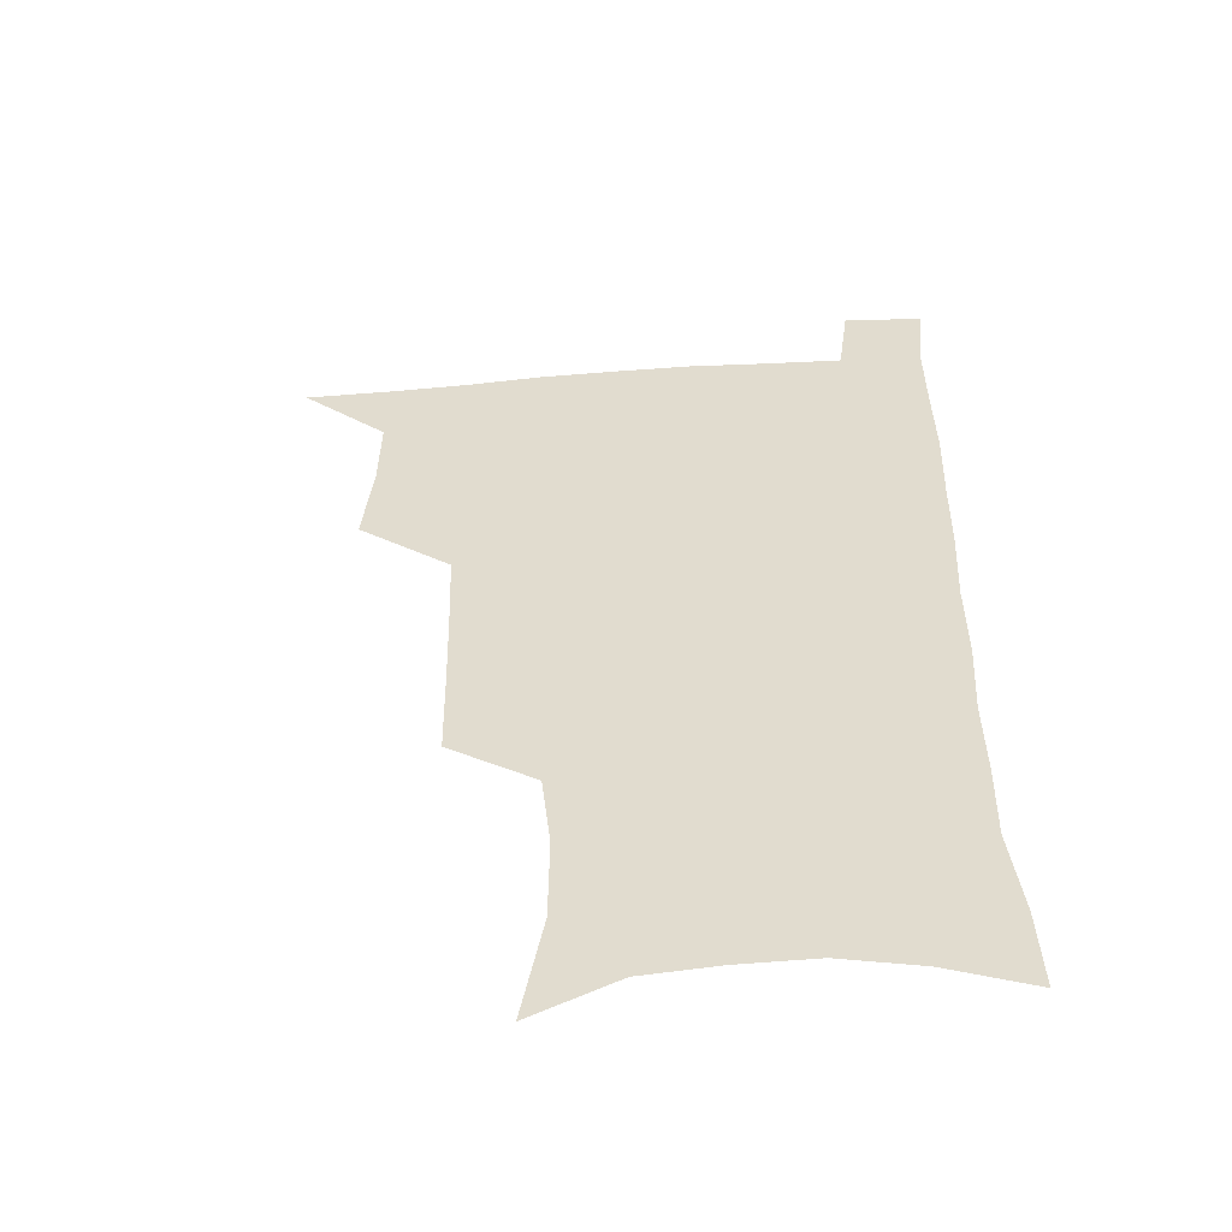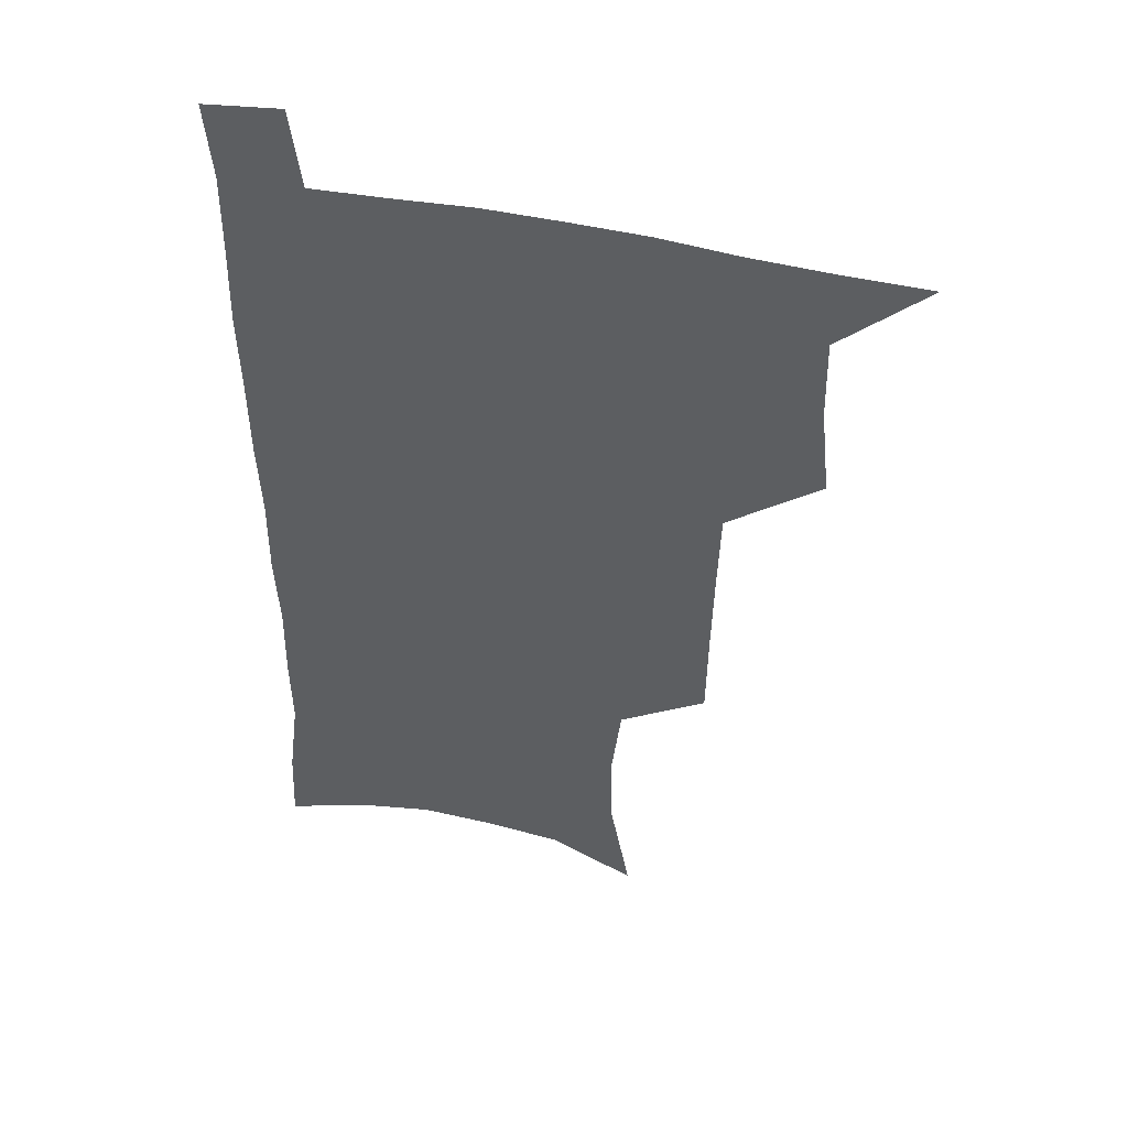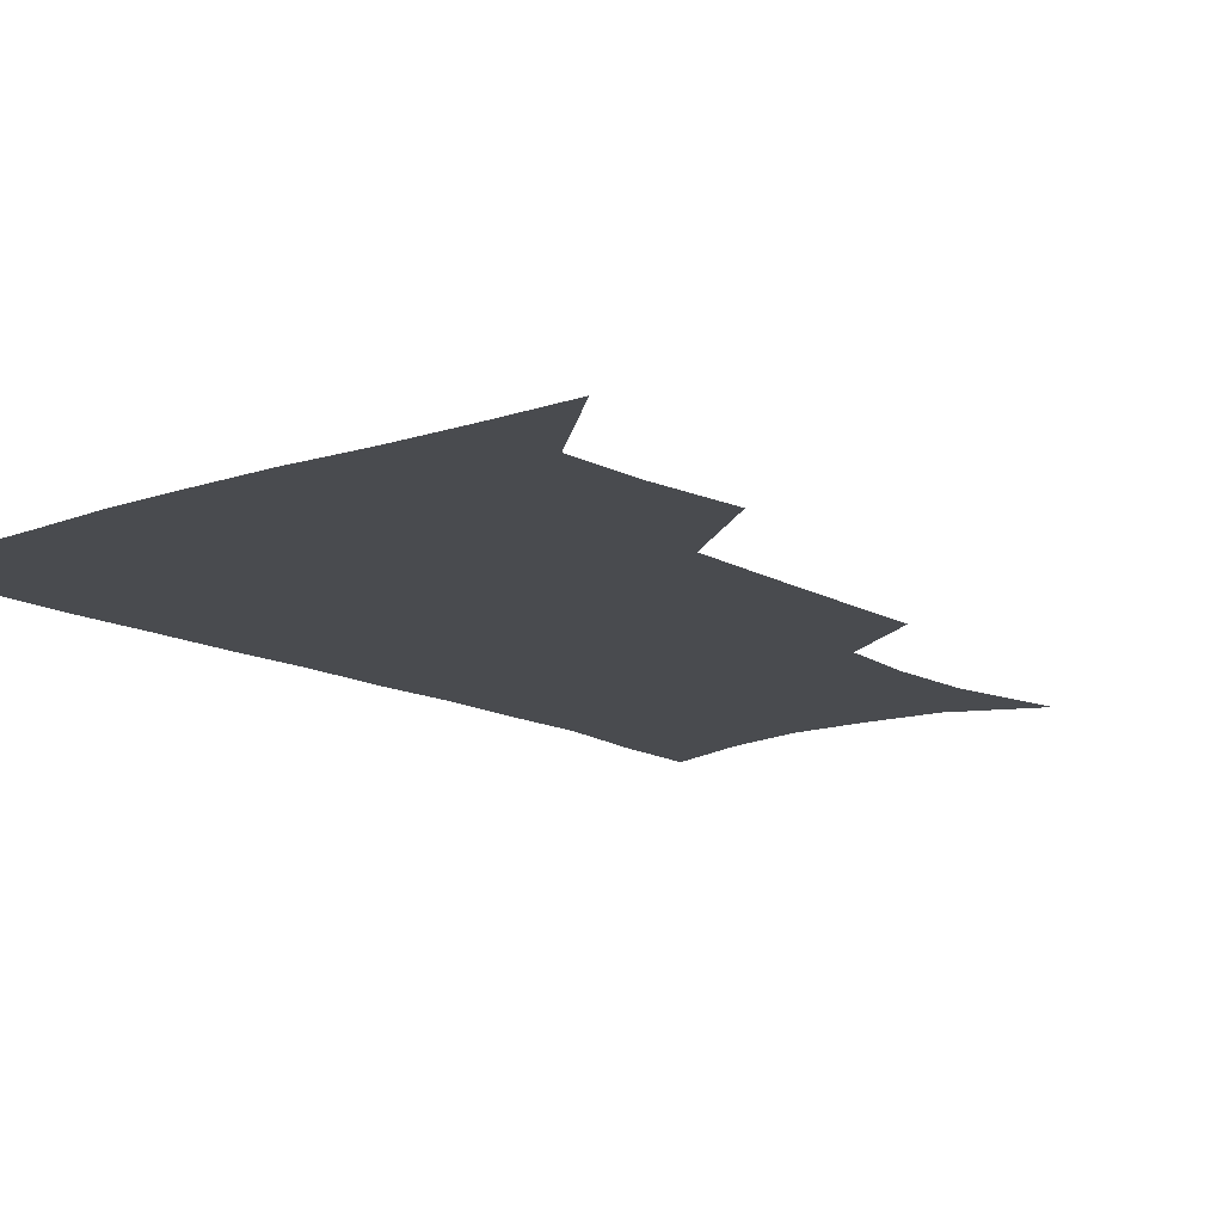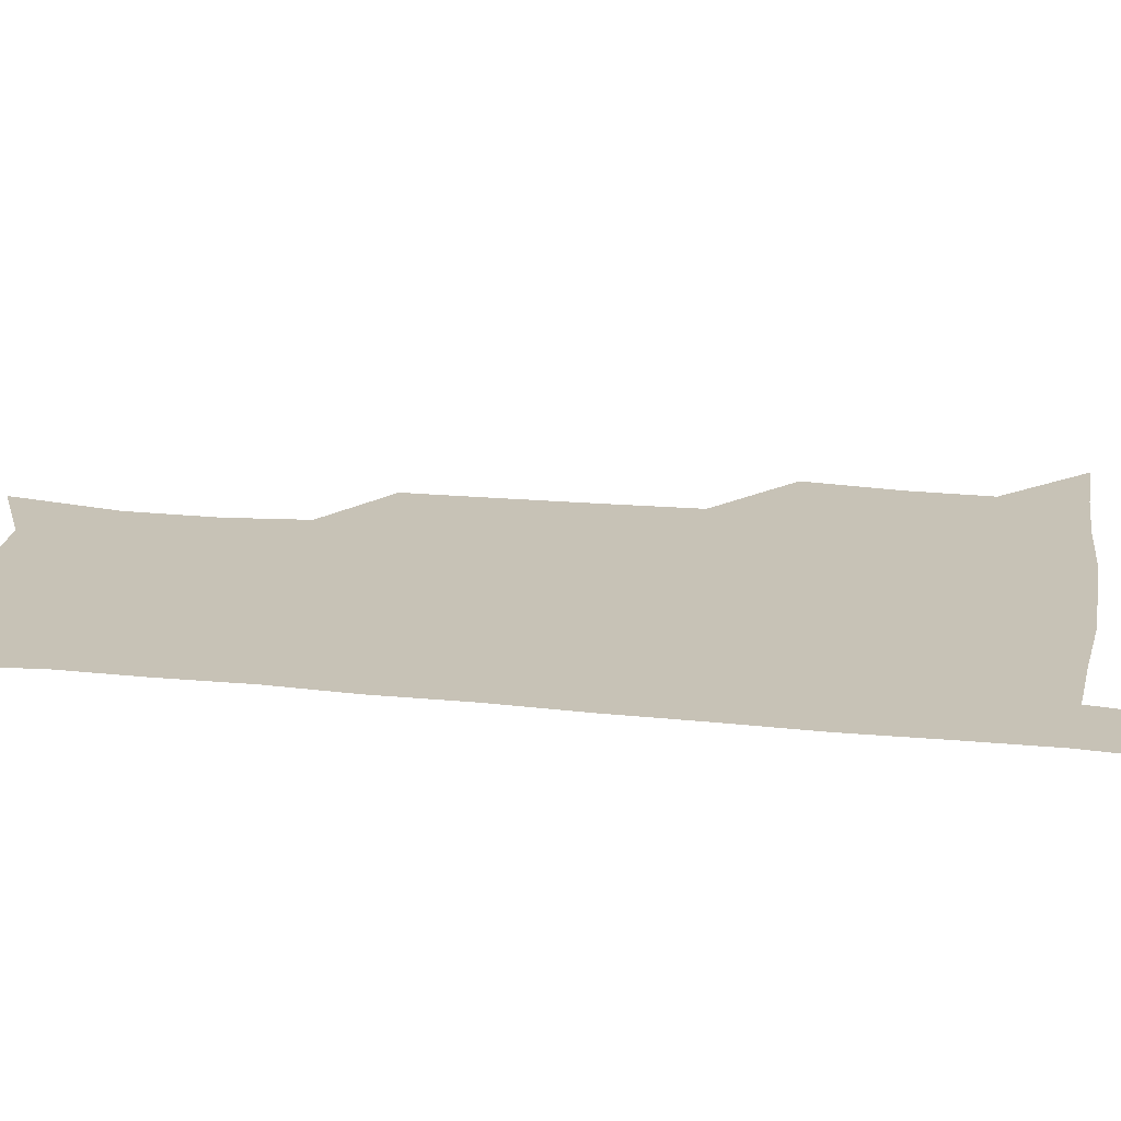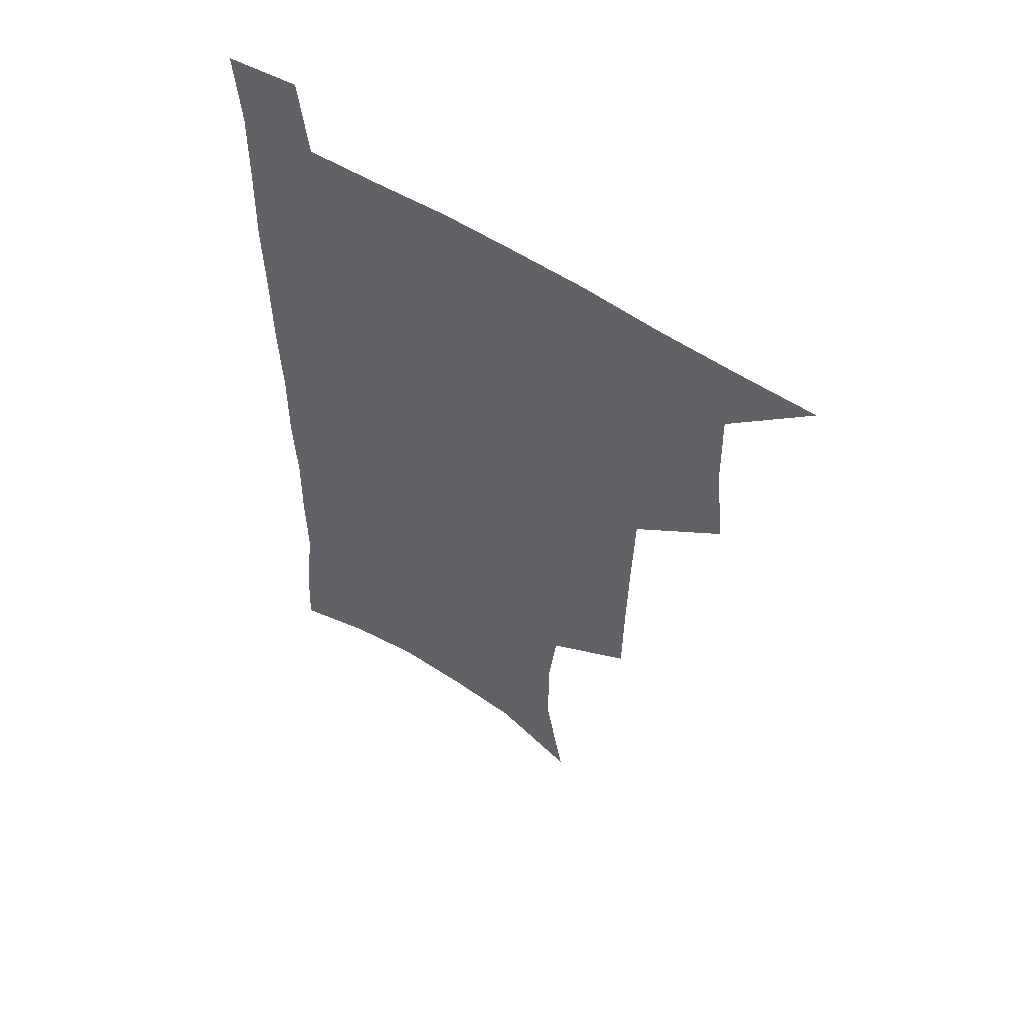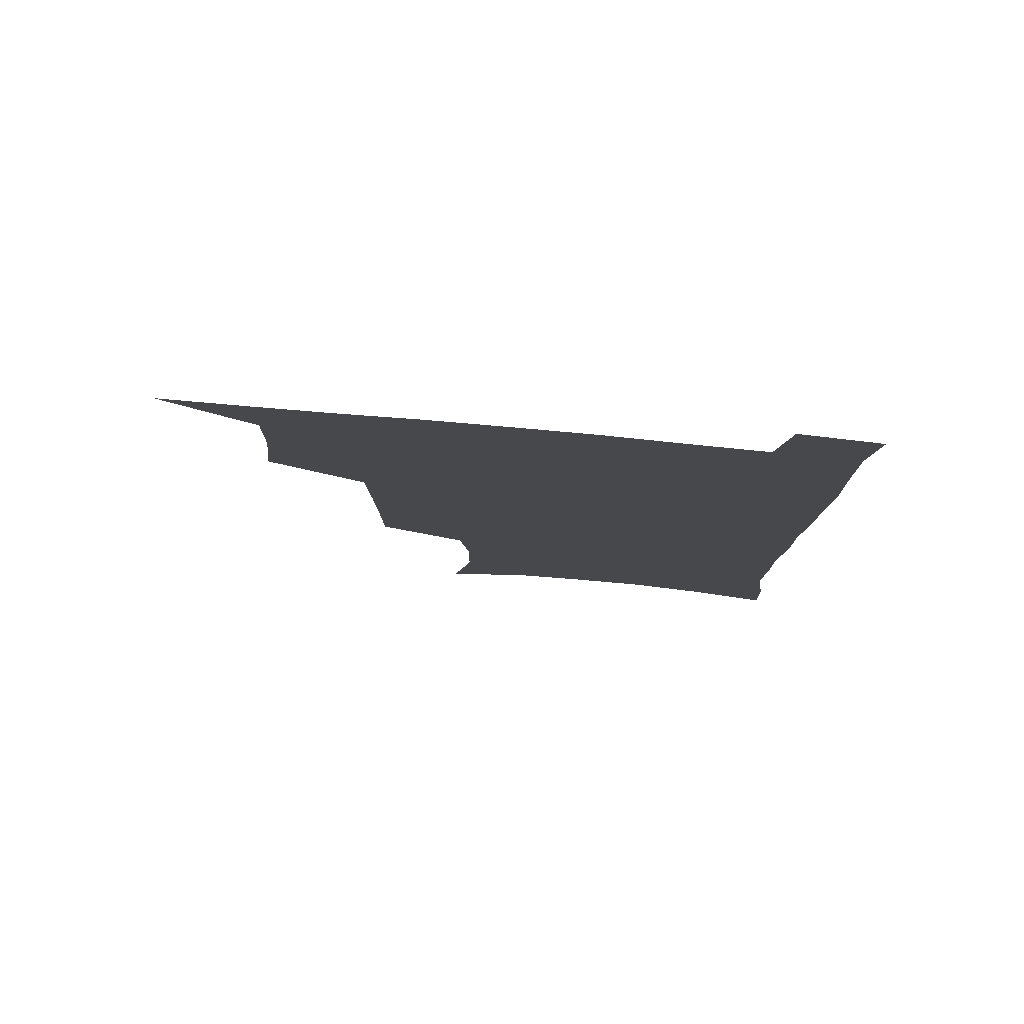
<metadata>
{"format":"obj","ext":"obj","renderer":"f3d","projection":"perspective","resolution":1024,"background":"white","views":[{"elev":-53.7,"azim":4.4,"up":"+Y"},{"elev":47.2,"azim":-166.1,"up":"+Y"},{"elev":-13.7,"azim":-140.9,"up":"+Z"},{"elev":19.3,"azim":101.0,"up":"+Z"},{"elev":55.8,"azim":-145.8,"up":"+Y"},{"elev":79.9,"azim":5.2,"up":"+Y"}]}
</metadata>
<code>
v 479.7 537.5 0
v 507.9 443.1 0
v 511.5 477.4 0
v 512.1 508.2 0
v 512.5 538 0
v 545.1 315.9 0
v 544.6 350.3 0
v 543.9 383.8 0
v 542.8 417.1 0
v 543.5 449.9 0
v 545.4 481.3 0
v 544.3 510 0
v 542.6 539.1 0
v 572.9 191.5 0
v 580.7 233.5 0
v 581 266.6 0
v 577.6 296 0
v 578 333 0
v 576.9 364.4 0
v 575.9 395.1 0
v 575.5 425.4 0
v 575.3 454.8 0
v 575.5 483.4 0
v 574.9 511 0
v 571.7 541.3 0
v 604.8 206.8 0
v 607.4 242.7 0
v 606.5 274.1 0
v 605.4 307 0
v 605.3 341.1 0
v 604.1 369.5 0
v 604.2 401.2 0
v 603.7 428.8 0
v 603.4 456.7 0
v 603.5 484.5 0
v 602.9 511.9 0
v 601 541.9 0
v 633 209.4 0
v 633.1 246.4 0
v 632.1 278.4 0
v 631.2 310.7 0
v 630.6 341.7 0
v 630.2 371 0
v 630.2 400.6 0
v 630.3 430.2 0
v 630.5 457.6 0
v 630.8 484.8 0
v 631.1 511.9 0
v 629.9 542 0
v 661.5 210 0
v 659.2 245.1 0
v 657.7 277.7 0
v 656.5 309.7 0
v 655.8 341.1 0
v 655.9 370.6 0
v 656.5 399.1 0
v 657 428 0
v 657.7 456.1 0
v 658 484.7 0
v 658.8 512.1 0
v 659.8 540.2 0
v 690.9 204.1 0
v 686.5 240.1 0
v 684.3 272.7 0
v 682.7 305 0
v 682.4 335.5 0
v 683.5 364.5 0
v 683.9 394.4 0
v 684.7 423.9 0
v 685.7 453.1 0
v 685.8 482.6 0
v 686.9 510.9 0
v 688.4 539 0
v 692.4 569.8 0
v 722.3 193.1 0
v 720.8 224.4 0
v 716.5 258.7 0
v 717 288.4 0
v 716.4 319.7 0
v 718 349.5 0
v 717.7 381.5 0
v 719 412.4 0
v 719.3 444.2 0
v 720.2 475.4 0
v 719.4 506.9 0
v 719.1 537.4 0
v 721.8 566.6 0
f 4 5 1
f 9 10 2
f 2 10 3
f 10 11 3
f 3 11 4
f 11 12 4
f 4 12 5
f 12 13 5
f 17 18 6
f 6 18 7
f 18 19 7
f 7 19 8
f 19 20 8
f 8 20 9
f 20 21 9
f 9 21 10
f 21 22 10
f 10 22 11
f 22 23 11
f 11 23 12
f 23 24 12
f 12 24 13
f 24 25 13
f 14 26 15
f 26 27 15
f 15 27 16
f 27 28 16
f 16 28 17
f 28 29 17
f 17 29 18
f 29 30 18
f 18 30 19
f 30 31 19
f 19 31 20
f 31 32 20
f 20 32 21
f 32 33 21
f 21 33 22
f 33 34 22
f 22 34 23
f 34 35 23
f 23 35 24
f 35 36 24
f 24 36 25
f 36 37 25
f 26 38 27
f 38 39 27
f 27 39 28
f 39 40 28
f 28 40 29
f 40 41 29
f 29 41 30
f 41 42 30
f 30 42 31
f 42 43 31
f 31 43 32
f 43 44 32
f 32 44 33
f 44 45 33
f 33 45 34
f 45 46 34
f 34 46 35
f 46 47 35
f 35 47 36
f 47 48 36
f 36 48 37
f 48 49 37
f 38 50 39
f 50 51 39
f 39 51 40
f 51 52 40
f 40 52 41
f 52 53 41
f 41 53 42
f 53 54 42
f 42 54 43
f 54 55 43
f 43 55 44
f 55 56 44
f 44 56 45
f 56 57 45
f 45 57 46
f 57 58 46
f 46 58 47
f 58 59 47
f 47 59 48
f 59 60 48
f 48 60 49
f 60 61 49
f 50 62 51
f 62 63 51
f 51 63 52
f 63 64 52
f 52 64 53
f 64 65 53
f 53 65 54
f 65 66 54
f 54 66 55
f 66 67 55
f 55 67 56
f 67 68 56
f 56 68 57
f 68 69 57
f 57 69 58
f 69 70 58
f 58 70 59
f 70 71 59
f 59 71 60
f 71 72 60
f 60 72 61
f 72 73 61
f 62 75 63
f 75 76 63
f 63 76 64
f 76 77 64
f 64 77 65
f 77 78 65
f 65 78 66
f 78 79 66
f 66 79 67
f 79 80 67
f 67 80 68
f 80 81 68
f 68 81 69
f 81 82 69
f 69 82 70
f 82 83 70
f 70 83 71
f 83 84 71
f 71 84 72
f 84 85 72
f 72 85 73
f 85 86 73
f 73 86 74
f 86 87 74

</code>
